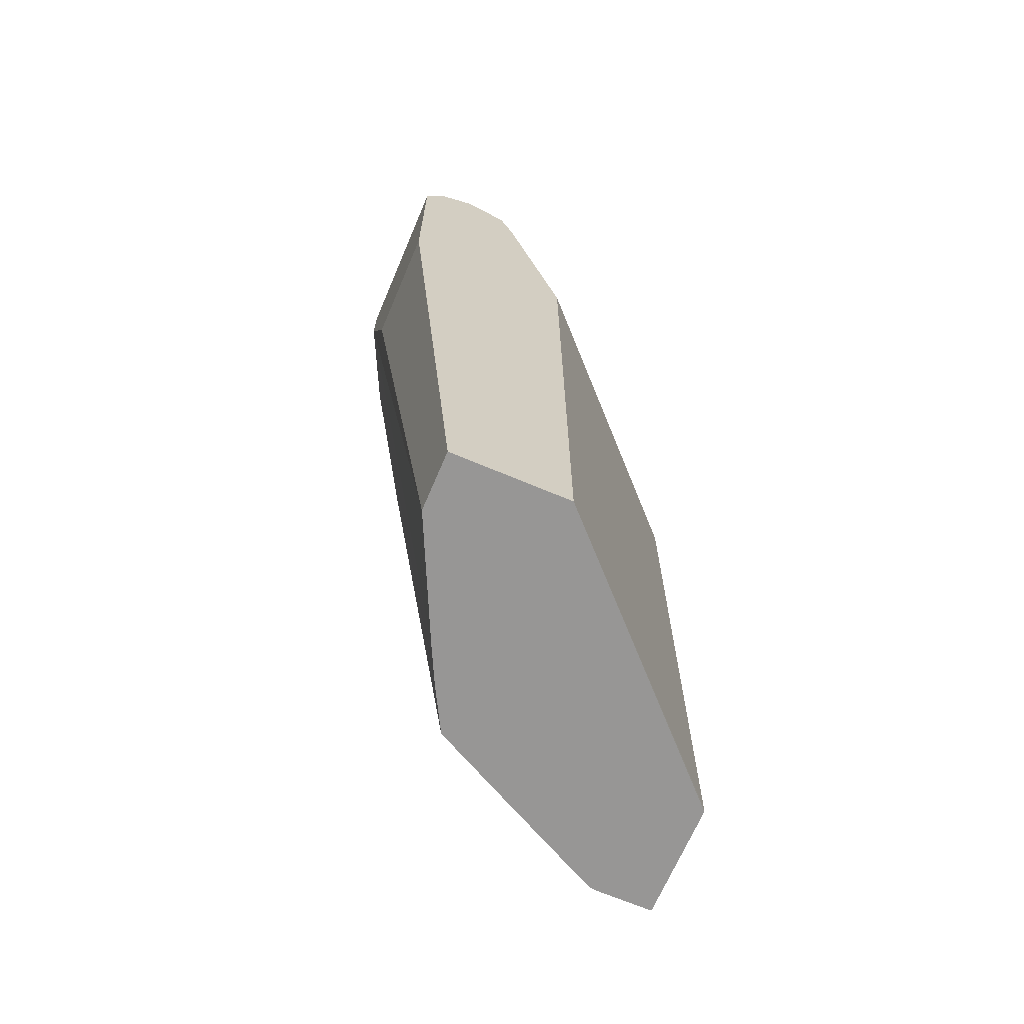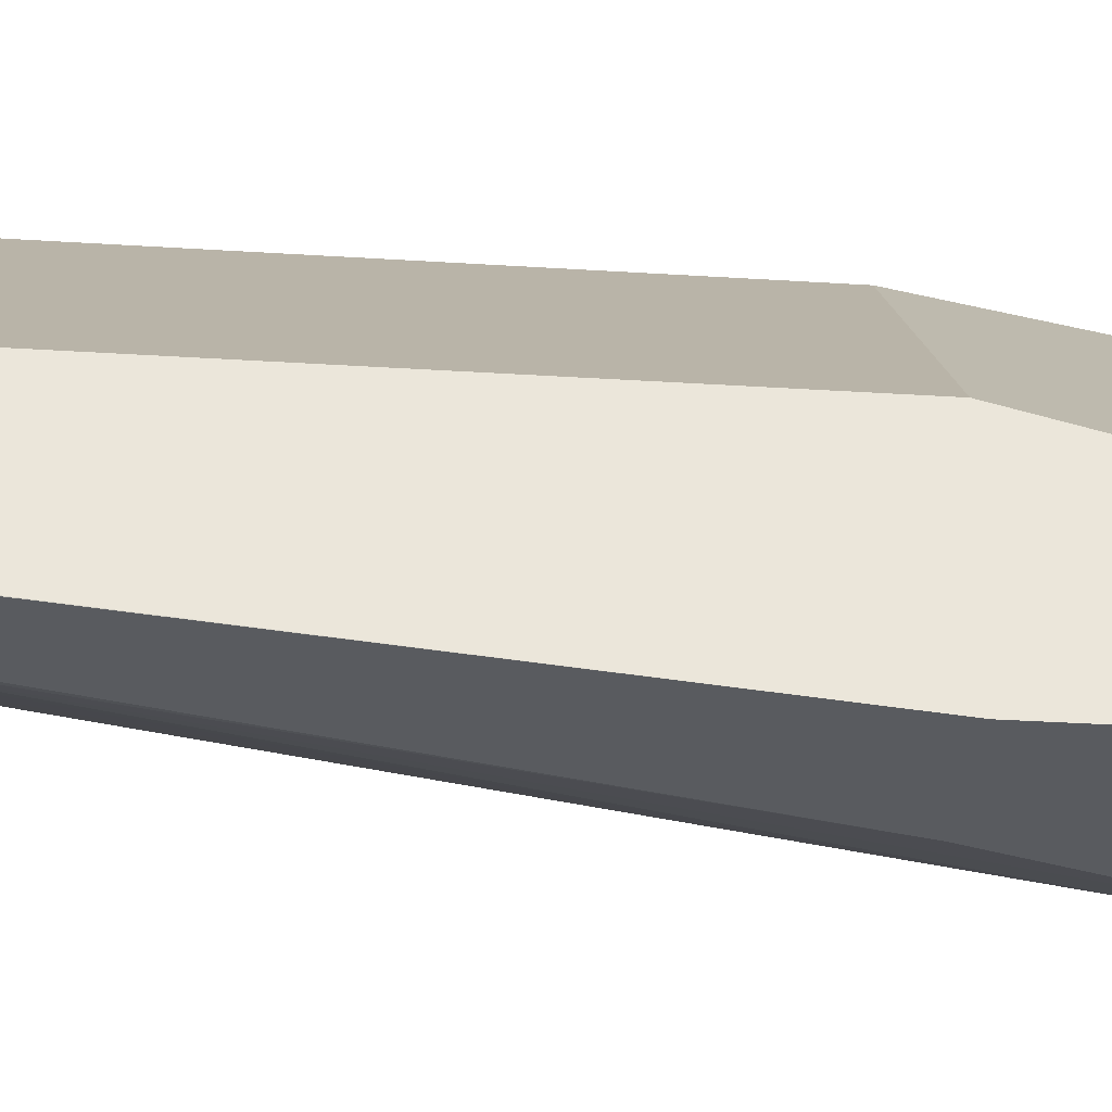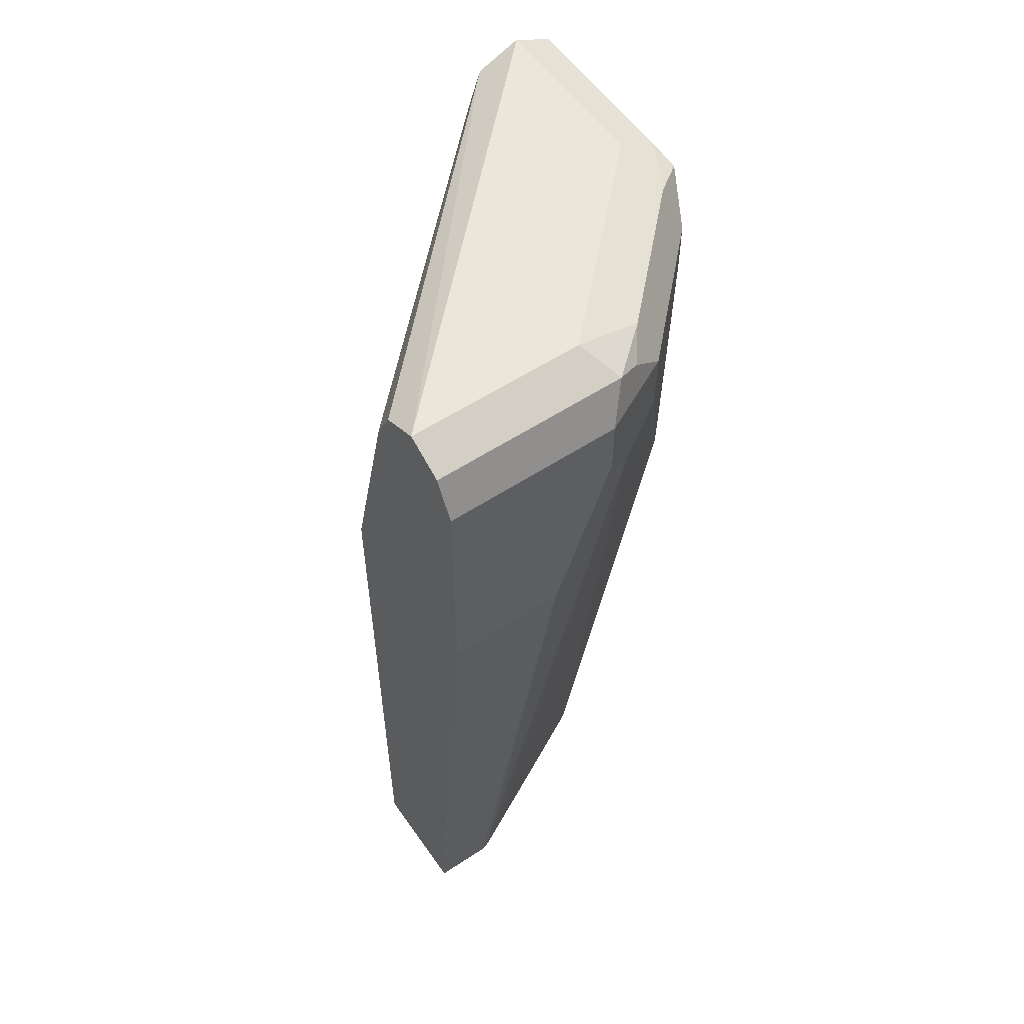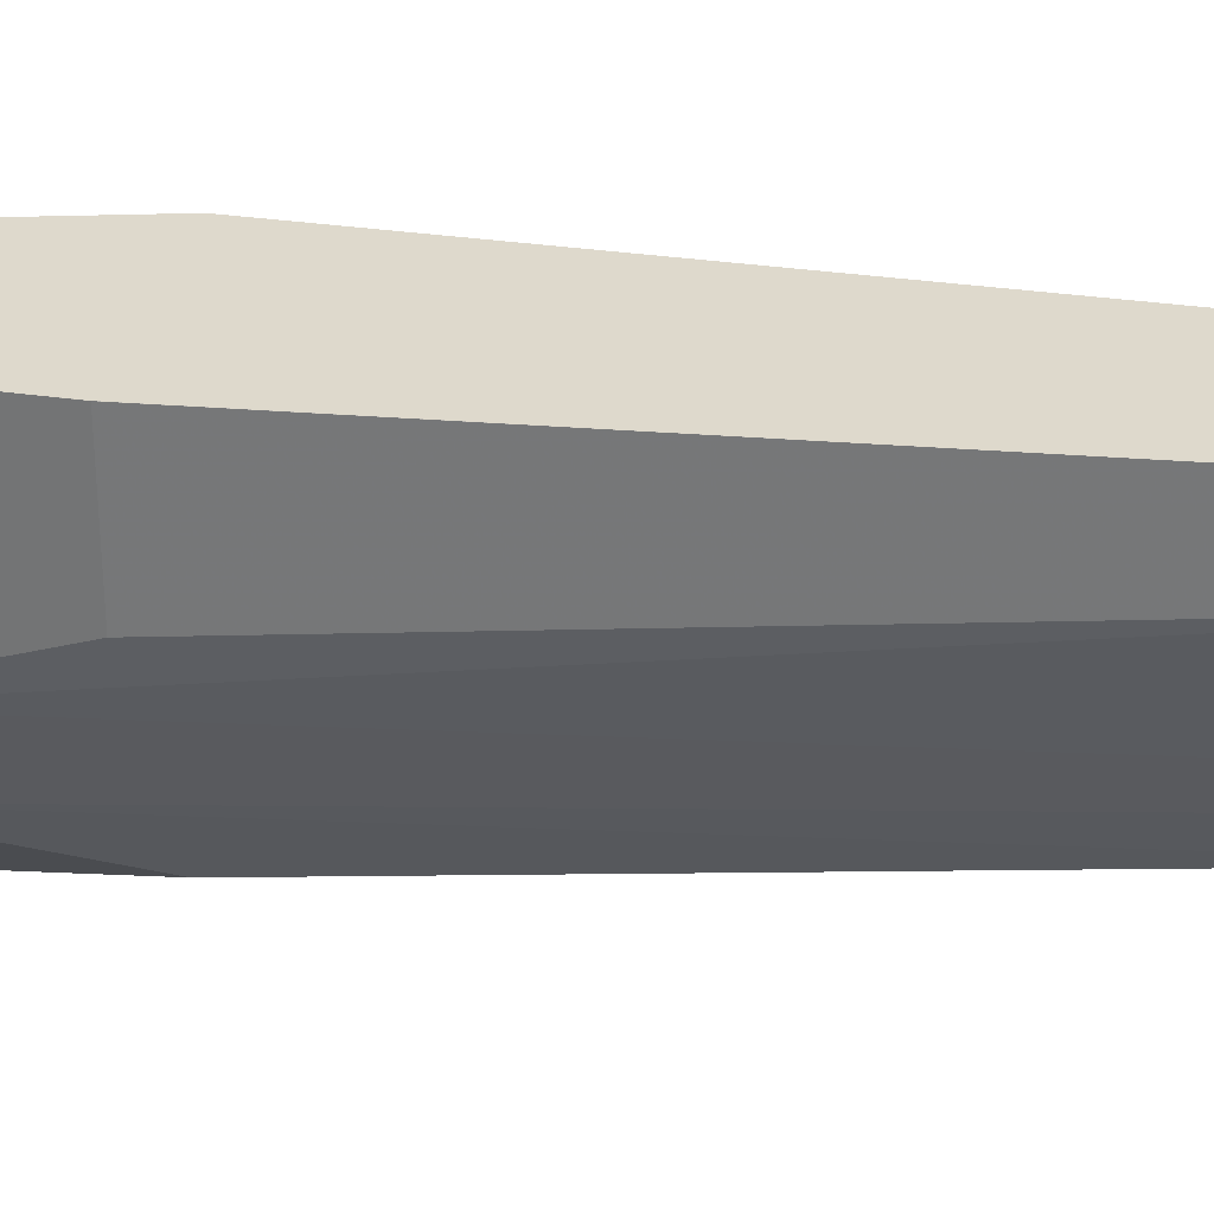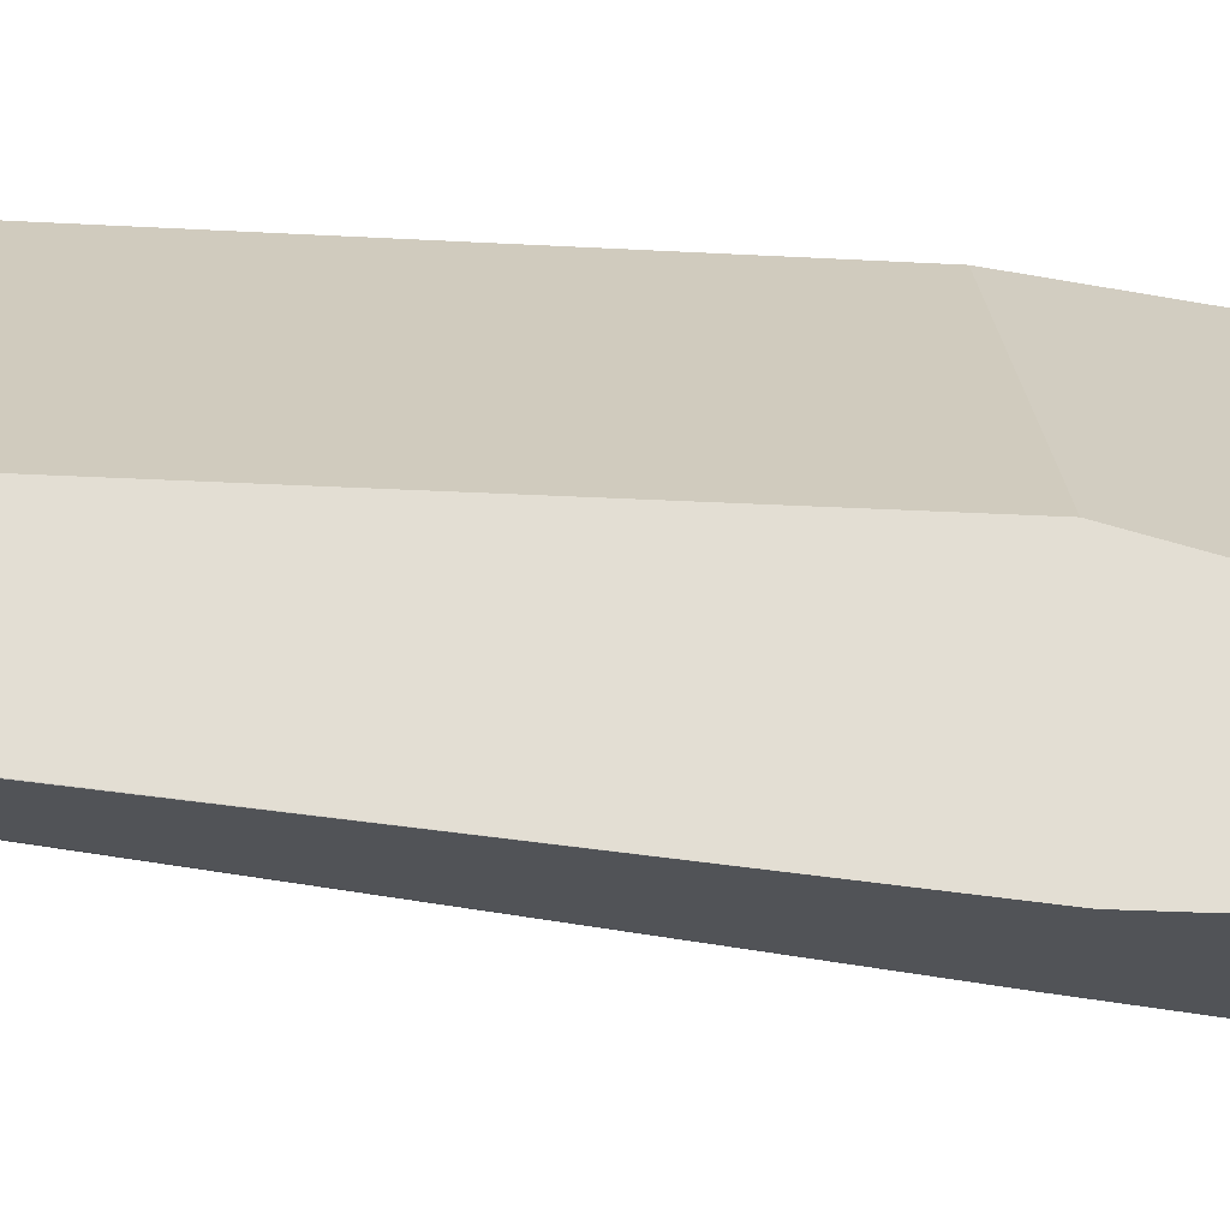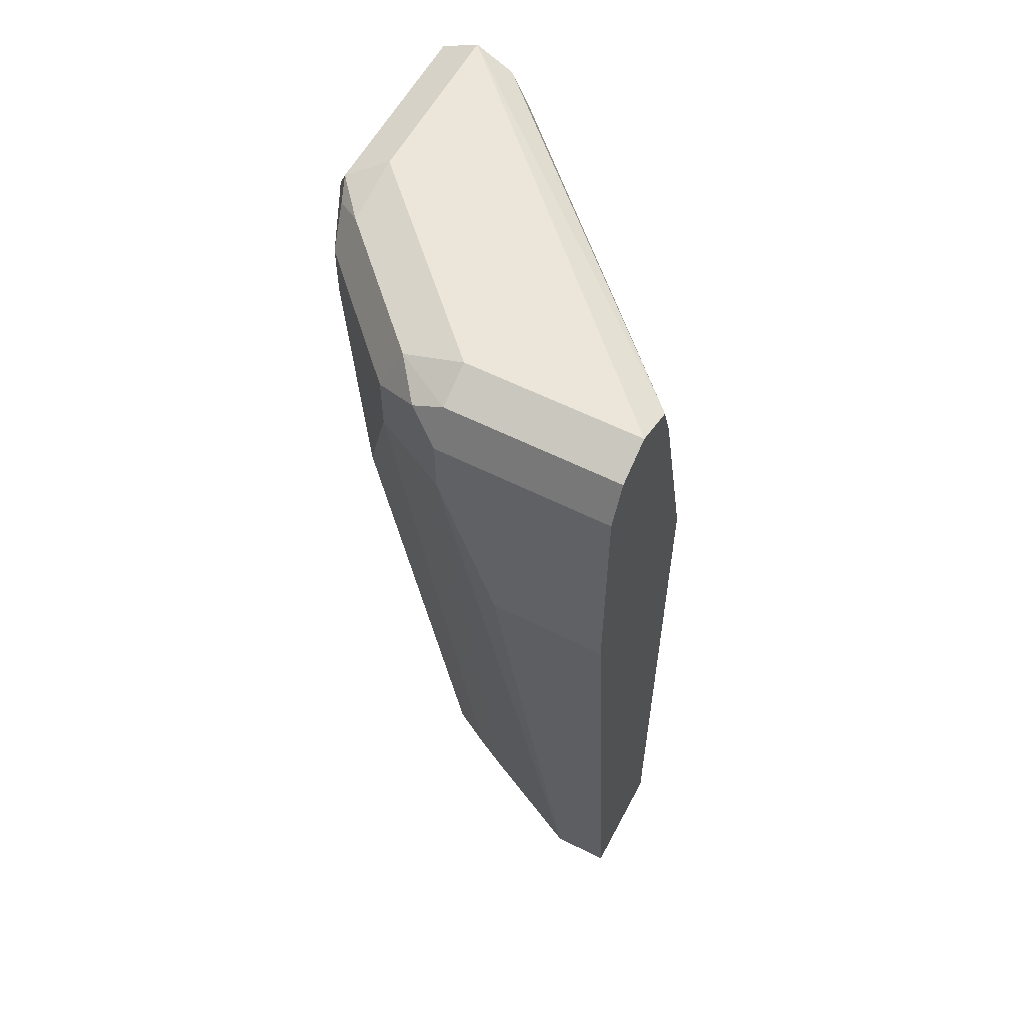
<metadata>
{"format":"obj","ext":"obj","renderer":"f3d","projection":"perspective","resolution":1024,"background":"white","views":[{"elev":-68.0,"azim":-23.0,"up":"+Y"},{"elev":-32.1,"azim":84.8,"up":"+Z"},{"elev":56.3,"azim":145.5,"up":"+Y"},{"elev":32.0,"azim":-78.5,"up":"+Z"},{"elev":-21.8,"azim":84.1,"up":"+Z"},{"elev":57.6,"azim":-62.3,"up":"+Y"}]}
</metadata>
<code>
v 7.617e-05 0.9492 -0.1238
v -0.06191 0.9492 -0.1238
v -0.1238 0.9492 -1.132e-05
v -0.1082 0.9428 1.696e-05
v 7.617e-05 0.9424 -0.1101
v 7.617e-05 0.9423 -0.1376
v -0.1238 0.9492 -0.06191
v -0.06879 0.9423 -0.1376
v -0.08512 0.9441 -0.1238
v -0.1058 0.9441 -0.1032
v -0.1238 0.9492 1.696e-05
v -0.1376 0.9423 1.696e-05
v -0.1032 0.9285 1.696e-05
v 7.617e-05 0.9285 -0.1031
v 7.617e-05 0.9286 -0.1444
v -0.1264 0.9441 -0.08254
v -0.1376 0.9423 -0.06191
v -0.06191 0.9286 -0.1444
v -0.08942 0.9286 -0.1307
v -0.07738 0.9389 -0.1341
v -0.1307 0.9286 -0.08941
v -0.1444 0.9286 -1.132e-05
v -0.1444 0.9285 1.696e-05
v -0.08254 0.846 1.696e-05
v 7.617e-05 0.846 -0.08254
v 7.617e-05 0.846 -0.1444
v -0.1393 0.9389 -0.07222
v -0.1444 0.9286 -0.06191
v -0.06191 0.9079 -0.1444
v -0.08942 0.9079 -0.1307
v -0.1307 0.9079 -0.08941
v -0.1444 0.8667 1.696e-05
v -0.08254 0.617 1.696e-05
v 7.617e-05 0.6191 -0.08254
v -0.04127 0.846 -0.1444
v 7.617e-05 0.6191 -0.1238
v -8.71e-06 0.617 -0.1238
v -0.1444 0.9079 -0.06191
v -0.07221 0.8976 -0.1393
v -0.02291 0.617 -0.1233
v -0.09285 0.8357 -0.1186
v -0.11 0.846 -0.11
v -0.08942 0.617 -0.08941
v -0.09772 0.617 -0.07431
v -0.1039 0.617 -0.06191
v -0.1444 0.846 -1.132e-05
v -0.1444 0.846 1.696e-05
v -0.1238 0.617 1.696e-05
v -8.71e-06 0.617 -0.08254
v 7.617e-05 0.617 -0.08657
v -0.02065 0.617 -0.1238
v -0.1444 0.846 -0.04127
v -0.1238 0.617 -0.02064
v -0.03532 0.617 -0.1171
v -0.06166 0.617 -0.1037
f 26 51 35
f 29 39 30
f 29 35 40
f 29 40 39
f 30 41 42
f 30 42 31
f 31 42 43
f 26 37 51
f 31 43 44
f 30 39 41
f 26 36 37
f 21 28 27
f 24 33 34
f 22 32 23
f 22 46 32
f 46 48 47
f 22 38 52
f 22 28 38
f 21 38 28
f 21 31 38
f 19 31 21
f 19 30 31
f 31 44 45
f 24 34 25
f 31 45 38
f 38 53 52
f 33 48 53
f 18 30 19
f 46 53 48
f 46 52 53
f 41 43 42
f 39 43 41
f 39 55 43
f 39 54 55
f 39 40 54
f 38 45 53
f 36 50 37
f 35 51 40
f 34 49 50
f 33 49 34
f 33 50 49
f 33 37 50
f 33 51 37
f 33 40 51
f 33 54 40
f 33 55 54
f 33 43 55
f 33 44 43
f 33 45 44
f 33 53 45
f 32 46 47
f 18 29 30
f 22 52 46
f 16 27 17
f 4 12 23
f 4 11 12
f 3 12 11
f 3 17 12
f 3 7 17
f 3 11 4
f 2 10 7
f 2 9 10
f 2 8 9
f 1 8 2
f 1 6 8
f 1 15 6
f 1 26 15
f 1 36 26
f 1 50 36
f 1 34 50
f 1 25 34
f 1 14 25
f 1 5 14
f 1 4 5
f 1 3 4
f 1 7 3
f 17 27 28
f 4 23 32
f 4 32 47
f 1 2 7
f 4 48 33
f 16 21 27
f 15 29 18
f 15 35 29
f 15 26 35
f 14 24 25
f 13 24 14
f 12 22 23
f 4 47 48
f 12 17 28
f 10 21 16
f 10 19 21
f 9 19 10
f 12 28 22
f 8 20 9
f 8 19 20
f 8 18 19
f 7 16 17
f 7 10 16
f 6 18 8
f 6 15 18
f 4 14 5
f 4 13 14
f 4 24 13
f 9 20 19
f 4 33 24

</code>
